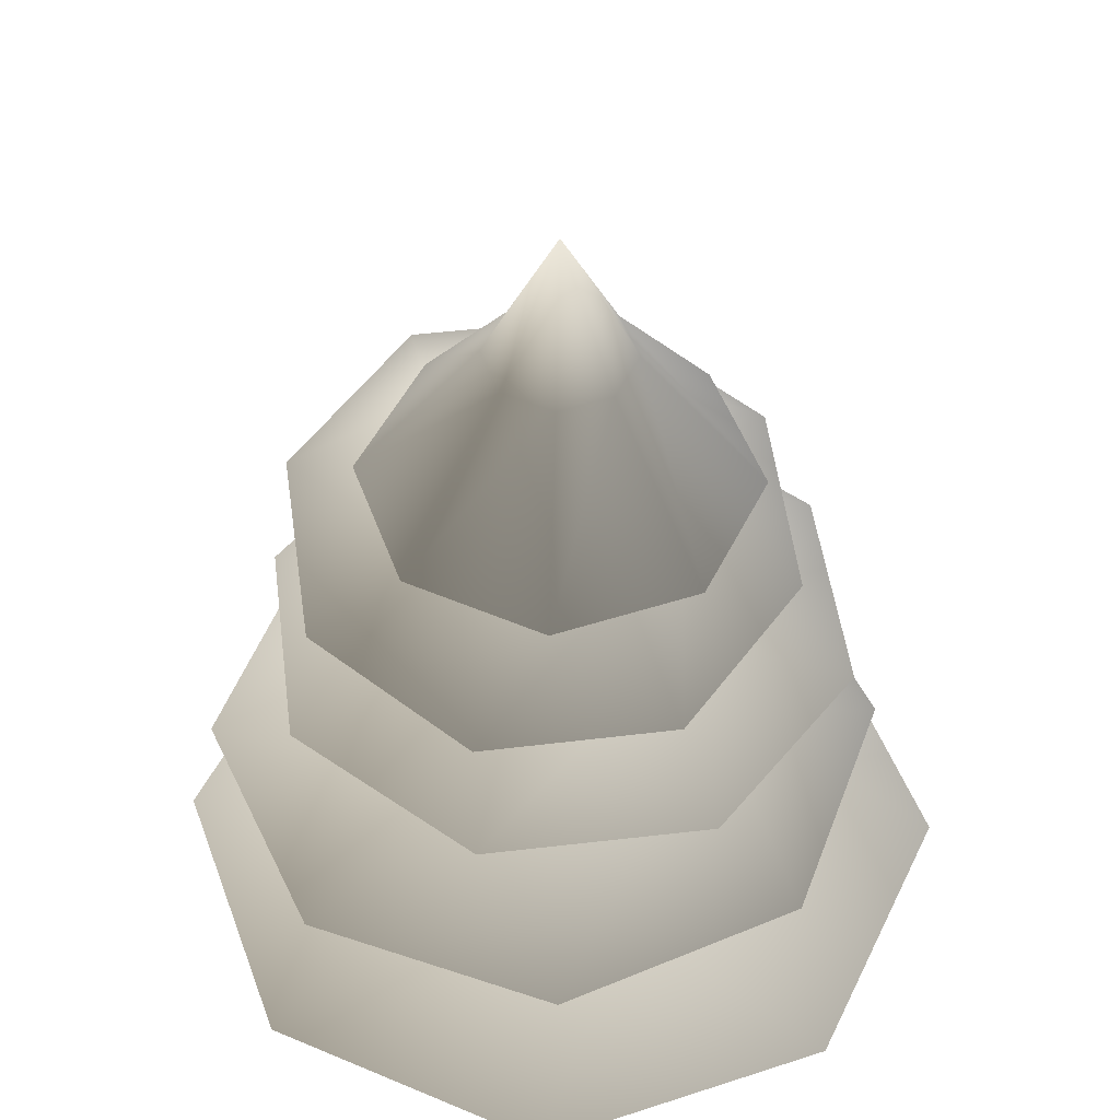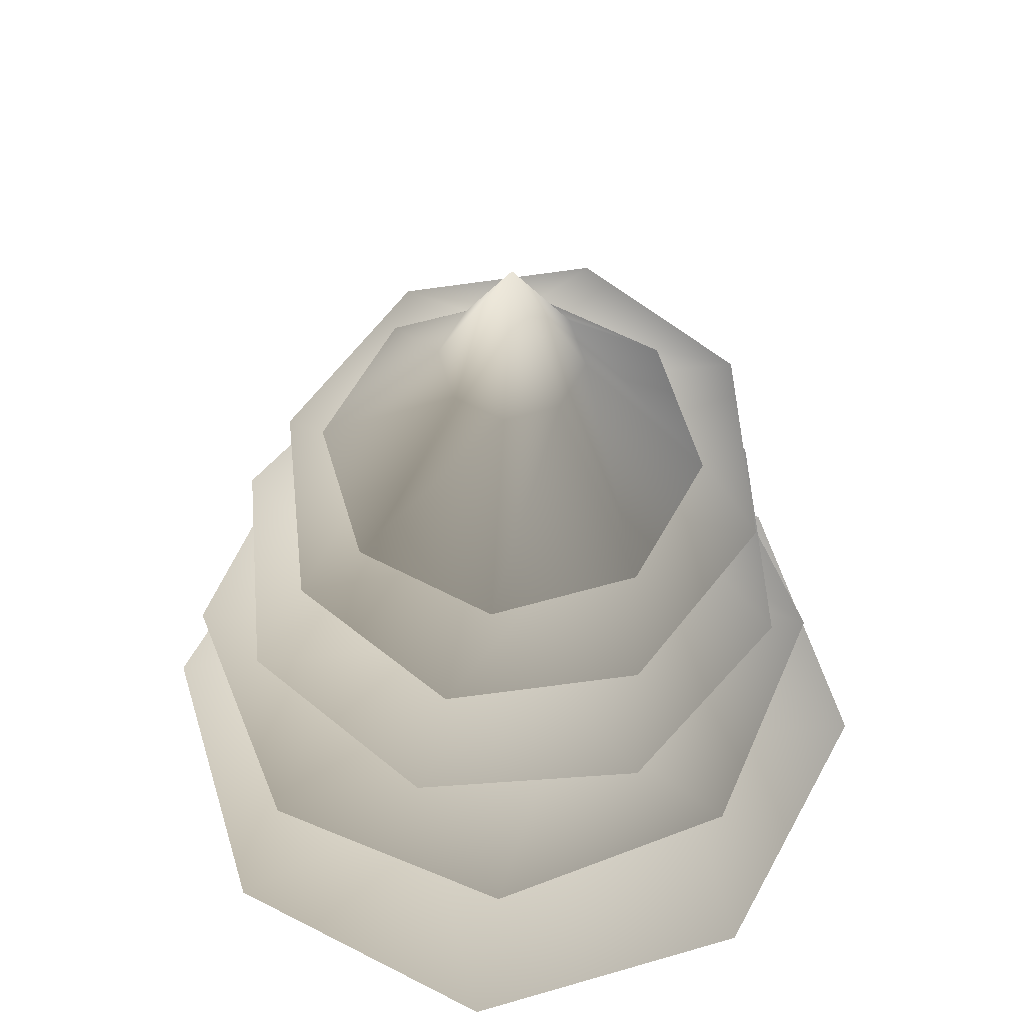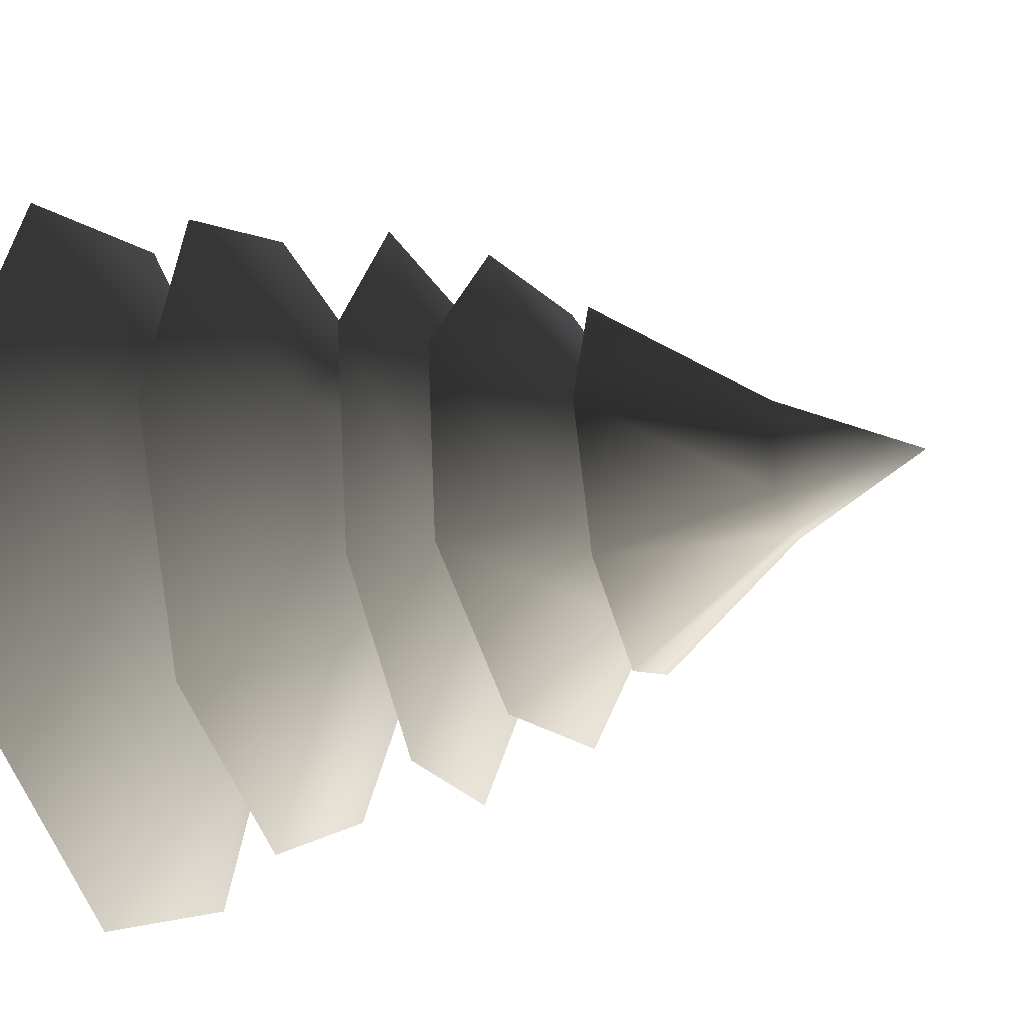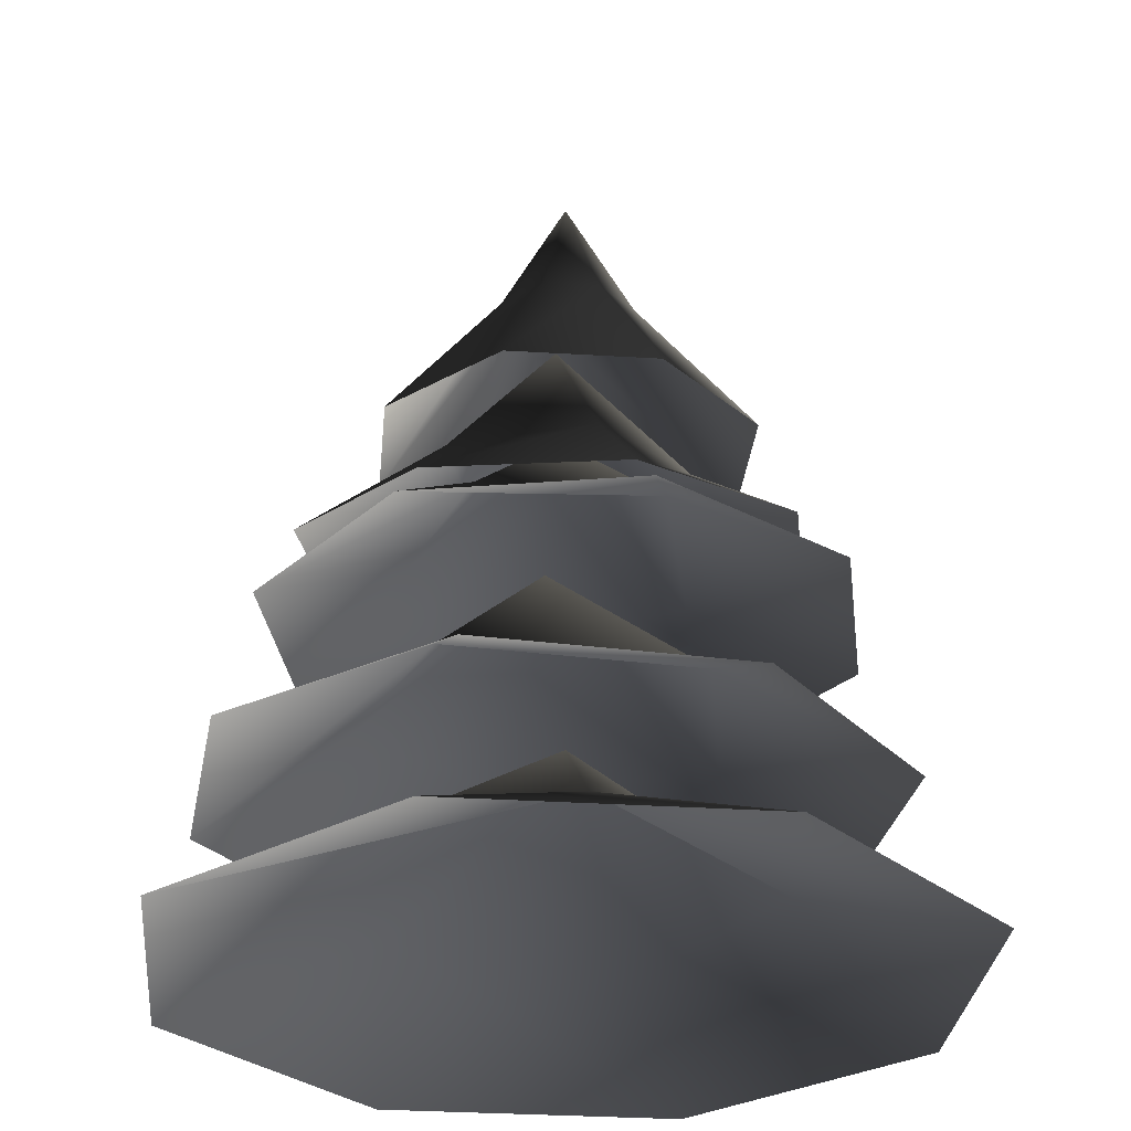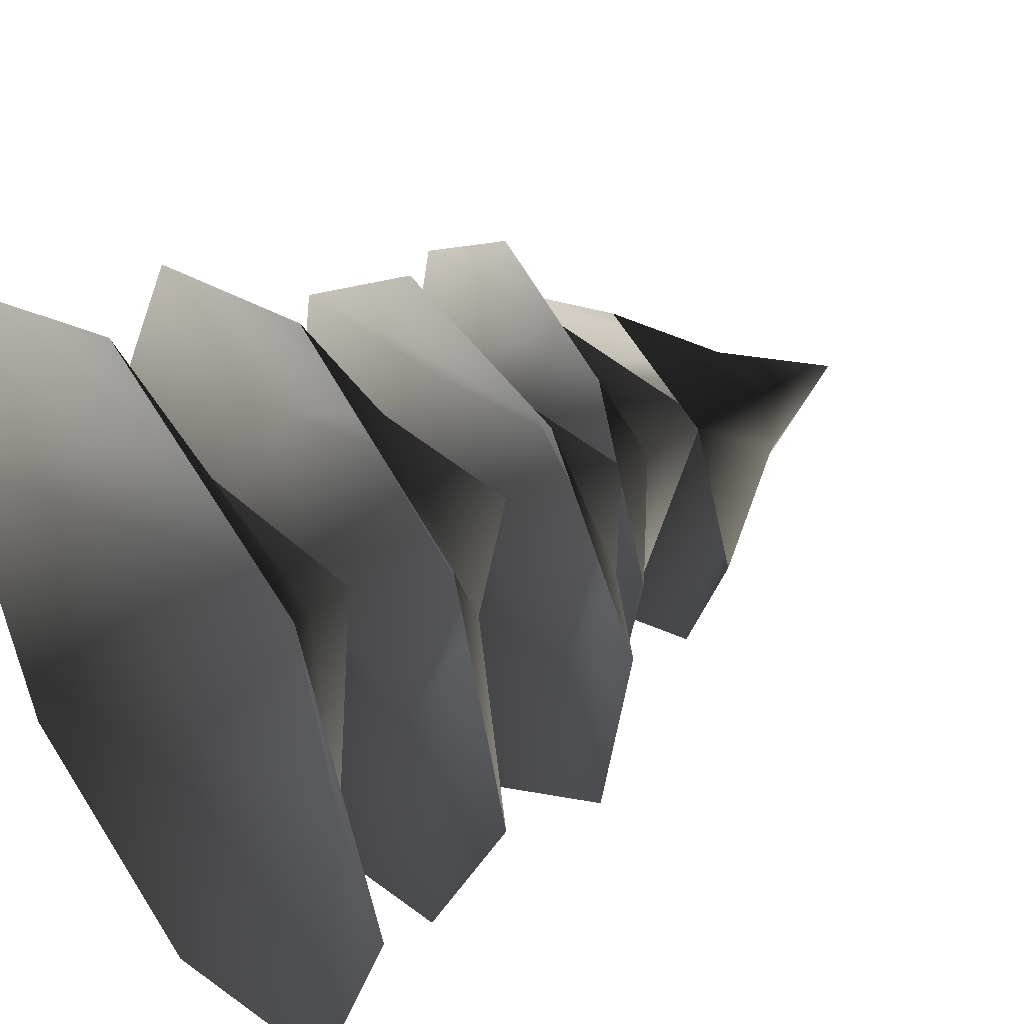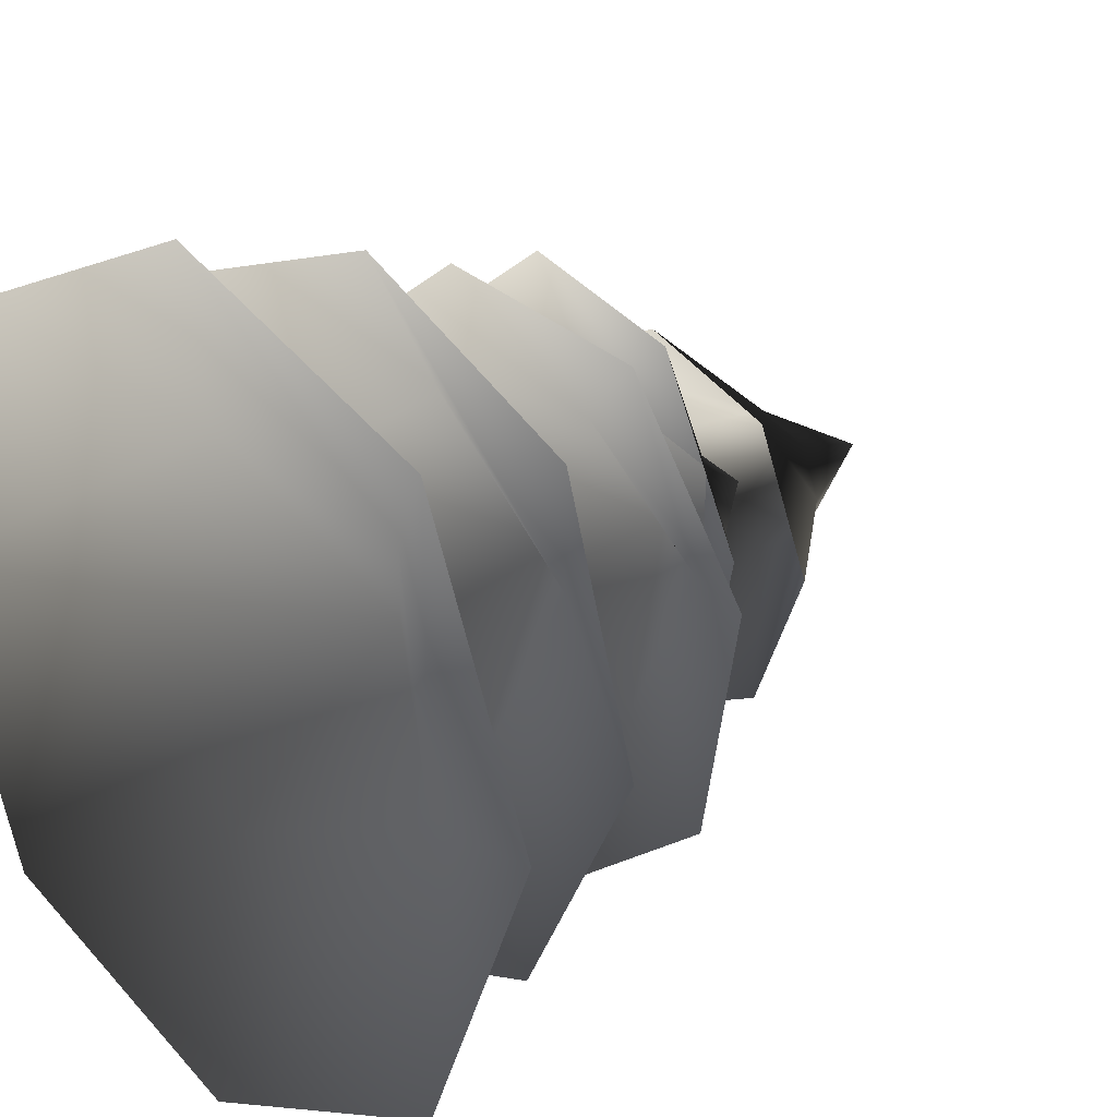
<metadata>
{"format":"obj","ext":"obj","renderer":"f3d","projection":"perspective","resolution":1024,"background":"white","views":[{"elev":49.3,"azim":92.9,"up":"+Y"},{"elev":58.3,"azim":141.0,"up":"+Y"},{"elev":-28.4,"azim":107.8,"up":"+Z"},{"elev":-29.7,"azim":107.3,"up":"+Y"},{"elev":39.8,"azim":54.2,"up":"+Z"},{"elev":23.2,"azim":45.4,"up":"+Z"}]}
</metadata>
<code>
v 2.229 2.415 -0.01389
v 1.068 2.896 -0.45
v 1.566 2.415 -1.586
v -0.45 2.896 -1.068
v -0.01389 2.415 -2.229
v -1.586 2.415 -1.566
v -1.254 2.896 0.007815
v -2.229 2.415 0.01389
v -0.4367 2.896 1.073
v -1.566 2.415 1.586
v 0.01389 2.415 2.229
v 0.8922 2.896 0.8811
v 1.586 2.415 1.566
v 0 3.673 0
v 0.7697 5.457 -0.7697
v 0.2848 6.349 -0.2848
v -7.047e-08 6.349 -0.4028
v -1.647e-07 5.457 -1.089
v -0.2848 6.349 -0.2848
v -0.7697 5.457 -0.7697
v -0.4028 6.349 7.047e-08
v -1.089 5.457 -5.284e-07
v -0.2848 6.349 0.2848
v -0.7697 5.457 0.7697
v 7.255e-07 6.349 0.4028
v 8.198e-07 5.457 1.089
v 0.2848 6.349 0.2848
v 0.7697 5.457 0.7697
v 0.4028 6.349 6.226e-07
v 1.089 5.457 -1.647e-07
v 0 7.128 0
v 1.482 3.358 1.322
v 0.9567 3.868 0.3851
v 1.919 3.351 -0.08712
v 0.2965 3.862 -0.868
v 1.232 3.345 -1.392
v -0.1773 3.342 -1.829
v -0.8338 3.863 -0.6041
v -1.482 3.346 -1.141
v -0.8861 3.869 0.5554
v -1.919 3.353 0.2676
v -1.232 3.36 1.573
v 0.09976 3.872 1.168
v 0.1773 3.362 2.009
v 6.552e-07 4.73 0.115
v -1.323 5.128 0.9046
v -0.5031 5.475 0.7122
v -0.4085 5.021 1.518
v 0.5287 5.308 0.5056
v 0.666 4.848 1.302
v 1.271 4.71 0.3852
v 0.5759 5.257 -0.361
v 1.052 4.688 -0.6968
v -0.2408 5.366 -0.6454
v 0.1378 4.795 -1.31
v -0.9367 4.968 -1.095
v -0.8834 5.492 -0.06888
v -1.542 5.106 -0.1774
v 0.01566 6.138 0.05303
v 1.425 4.34 -0.8986
v 0.5214 4.779 -0.7078
v 0.3811 4.334 -1.619
v -0.6765 4.773 -0.488
v -0.8664 4.328 -1.39
v -1.587 4.326 -0.346
v -0.7504 4.774 0.5074
v -1.358 4.329 0.9015
v 0.1878 4.779 0.8482
v -0.3138 4.336 1.622
v 0.9337 4.341 1.393
v 0.9438 4.782 0.1965
v 1.654 4.343 0.349
v 0.05396 5.52 0.007842
g Tree_conf2_(17)_1693_267
f 1 3 2
f 3 4 2
f 3 5 4
f 5 6 4
f 6 7 4
f 6 8 7
f 8 9 7
f 8 10 9
f 10 11 9
f 11 12 9
f 11 13 12
f 13 2 12
f 13 1 2
f 2 4 14
f 4 7 14
f 7 9 14
f 9 12 14
f 12 2 14
f 15 17 16
f 15 18 17
f 18 19 17
f 18 20 19
f 20 21 19
f 20 22 21
f 22 23 21
f 22 24 23
f 24 25 23
f 24 26 25
f 26 27 25
f 26 28 27
f 28 29 27
f 28 30 29
f 30 16 29
f 30 15 16
f 16 17 31
f 17 19 31
f 19 21 31
f 21 23 31
f 23 25 31
f 25 27 31
f 27 29 31
f 29 16 31
f 32 34 33
f 34 35 33
f 34 36 35
f 36 37 35
f 37 38 35
f 37 39 38
f 39 40 38
f 39 41 40
f 41 42 40
f 42 43 40
f 42 44 43
f 44 33 43
f 44 32 33
f 33 35 45
f 35 38 45
f 38 40 45
f 40 43 45
f 43 33 45
f 46 48 47
f 48 49 47
f 48 50 49
f 50 51 49
f 51 52 49
f 51 53 52
f 53 54 52
f 53 55 54
f 55 56 54
f 56 57 54
f 56 58 57
f 58 47 57
f 58 46 47
f 47 49 59
f 49 52 59
f 52 54 59
f 54 57 59
f 57 47 59
f 60 62 61
f 62 63 61
f 62 64 63
f 64 65 63
f 65 66 63
f 65 67 66
f 67 68 66
f 67 69 68
f 69 70 68
f 70 71 68
f 70 72 71
f 72 61 71
f 72 60 61
f 61 63 73
f 63 66 73
f 66 68 73
f 68 71 73
f 71 61 73

</code>
